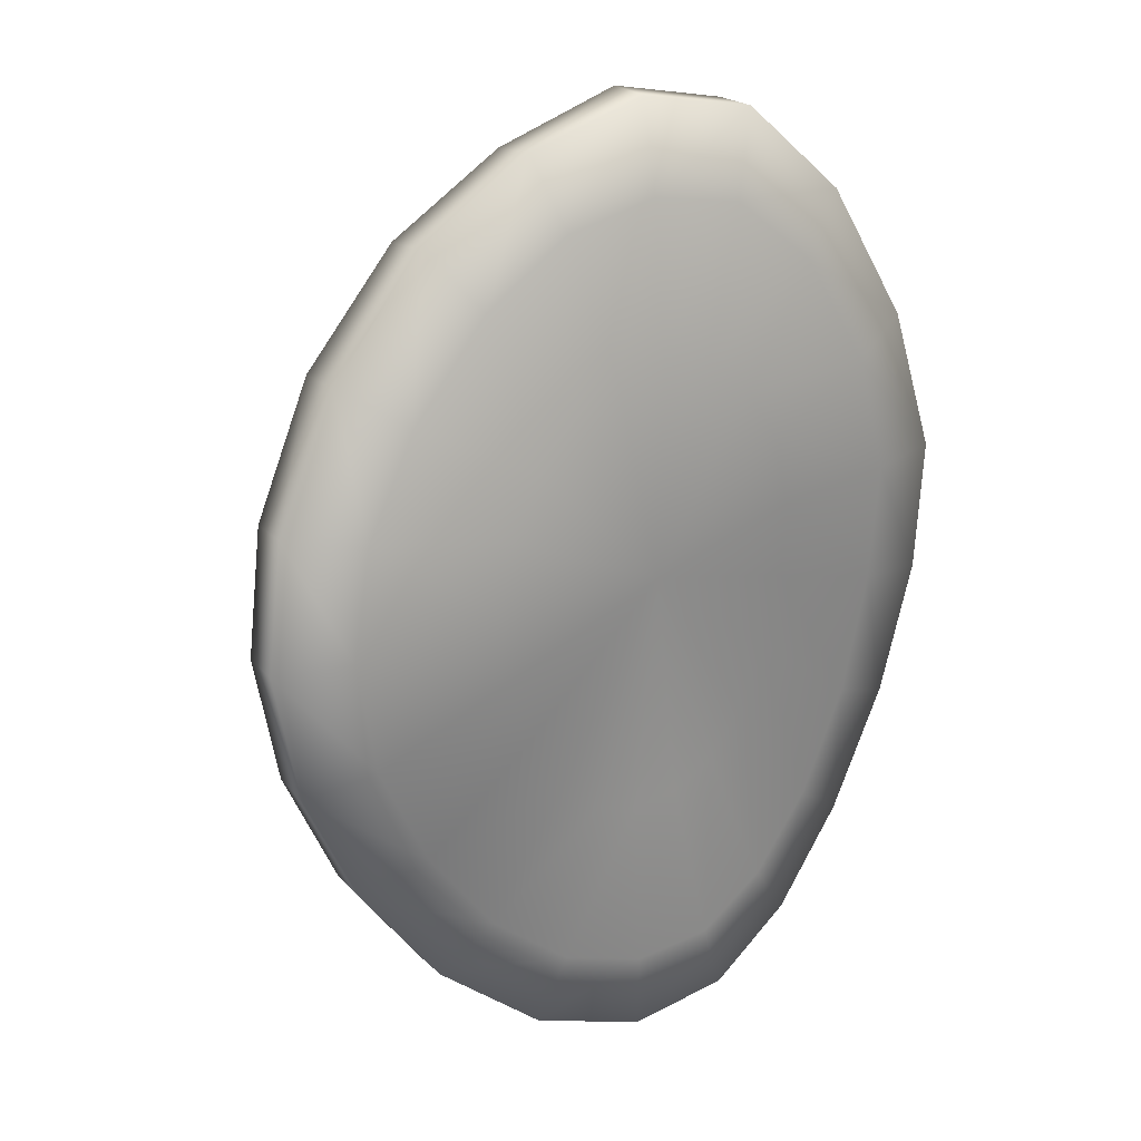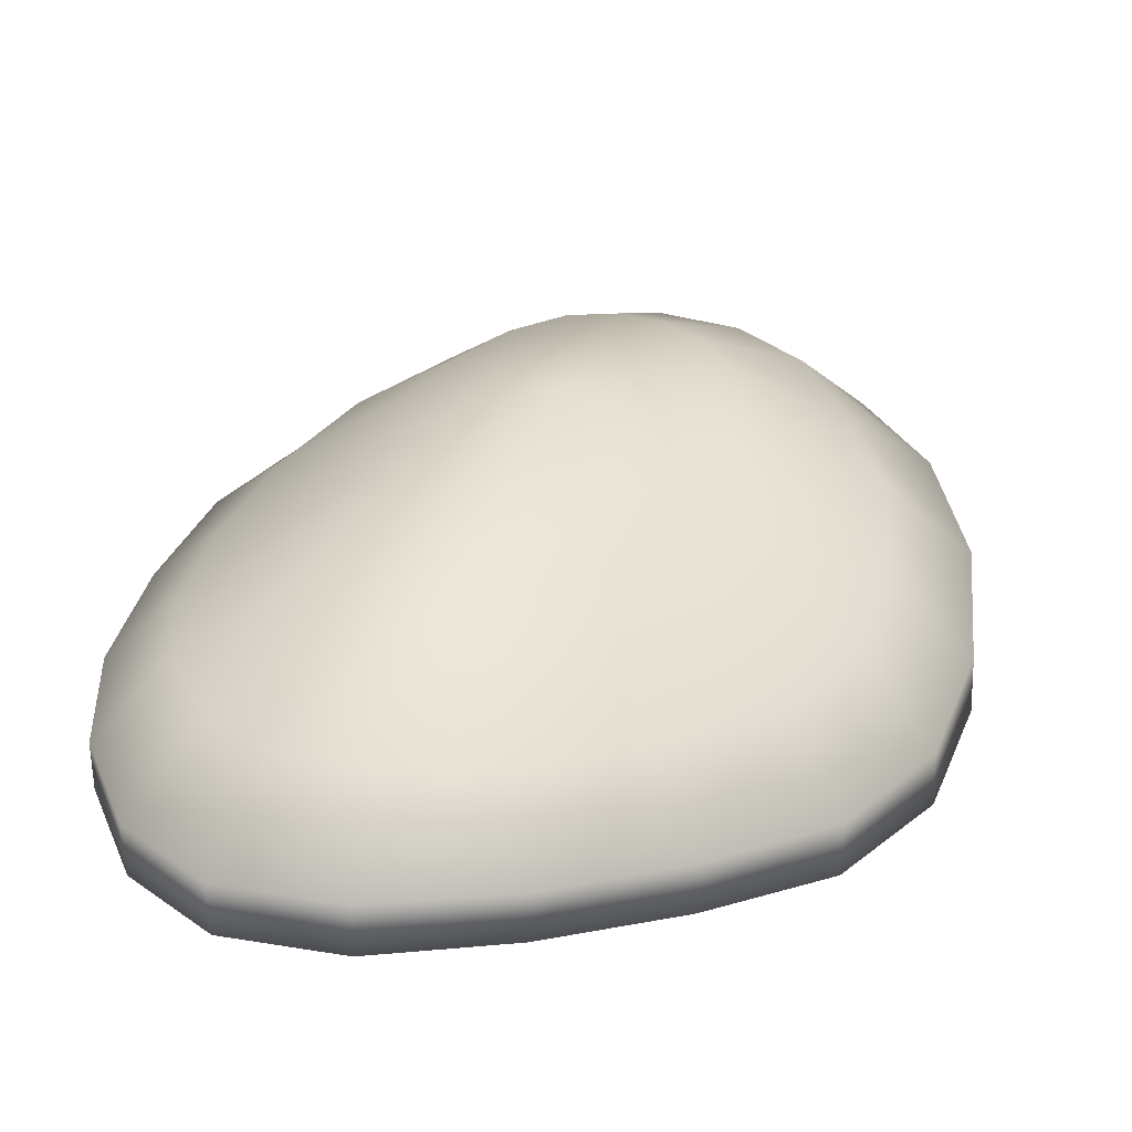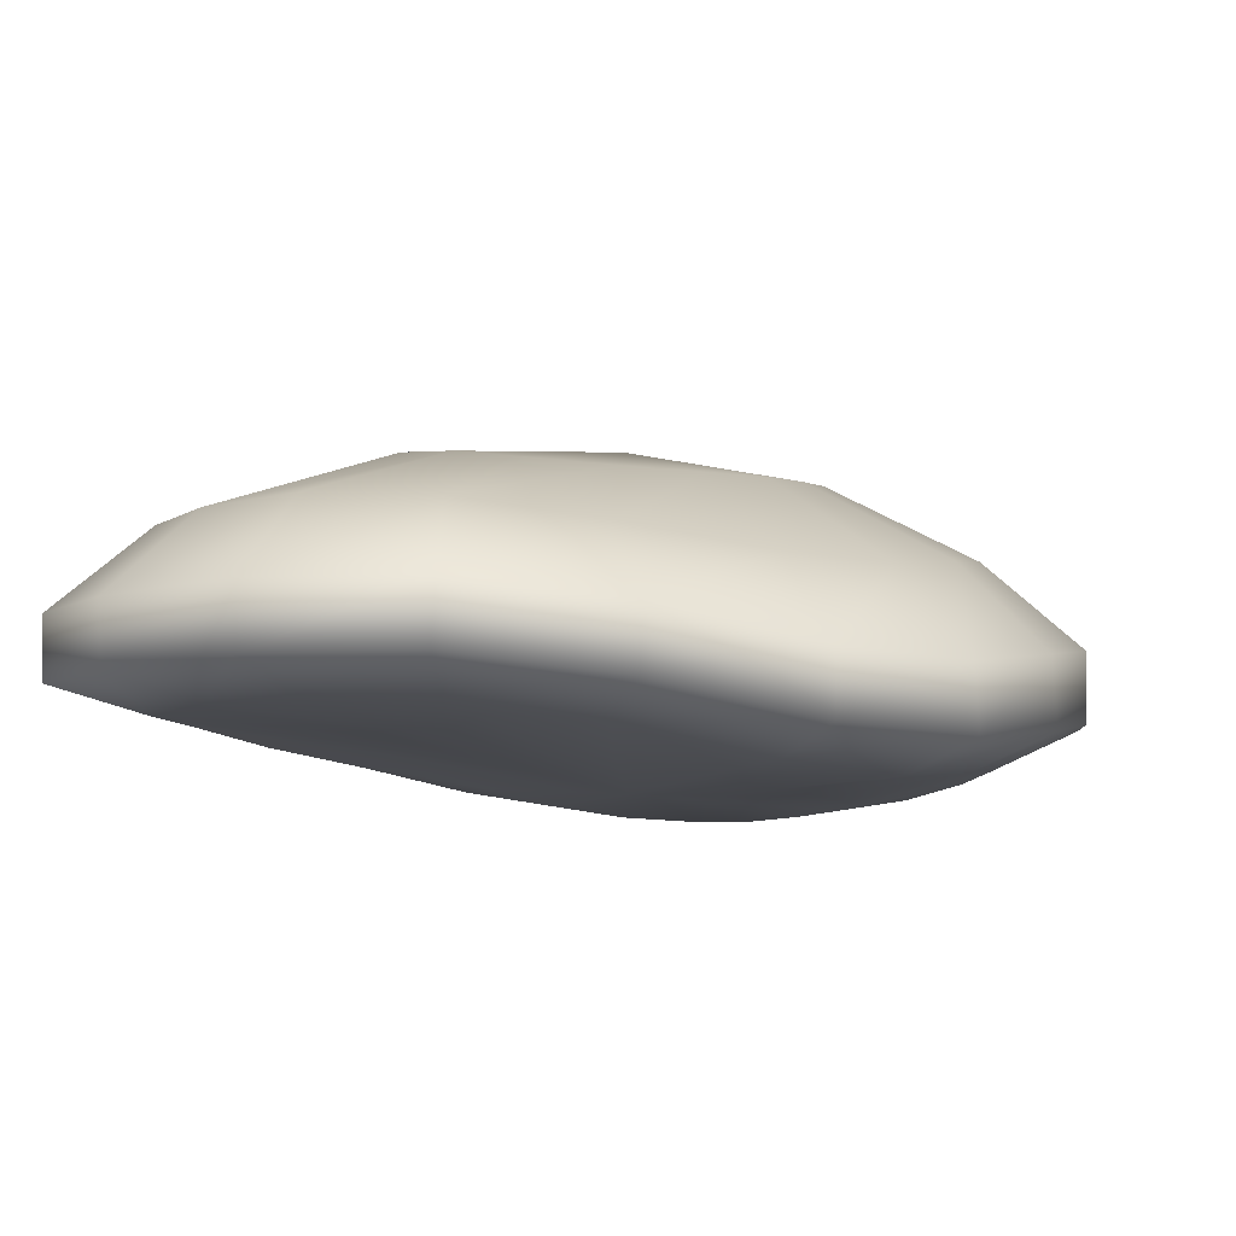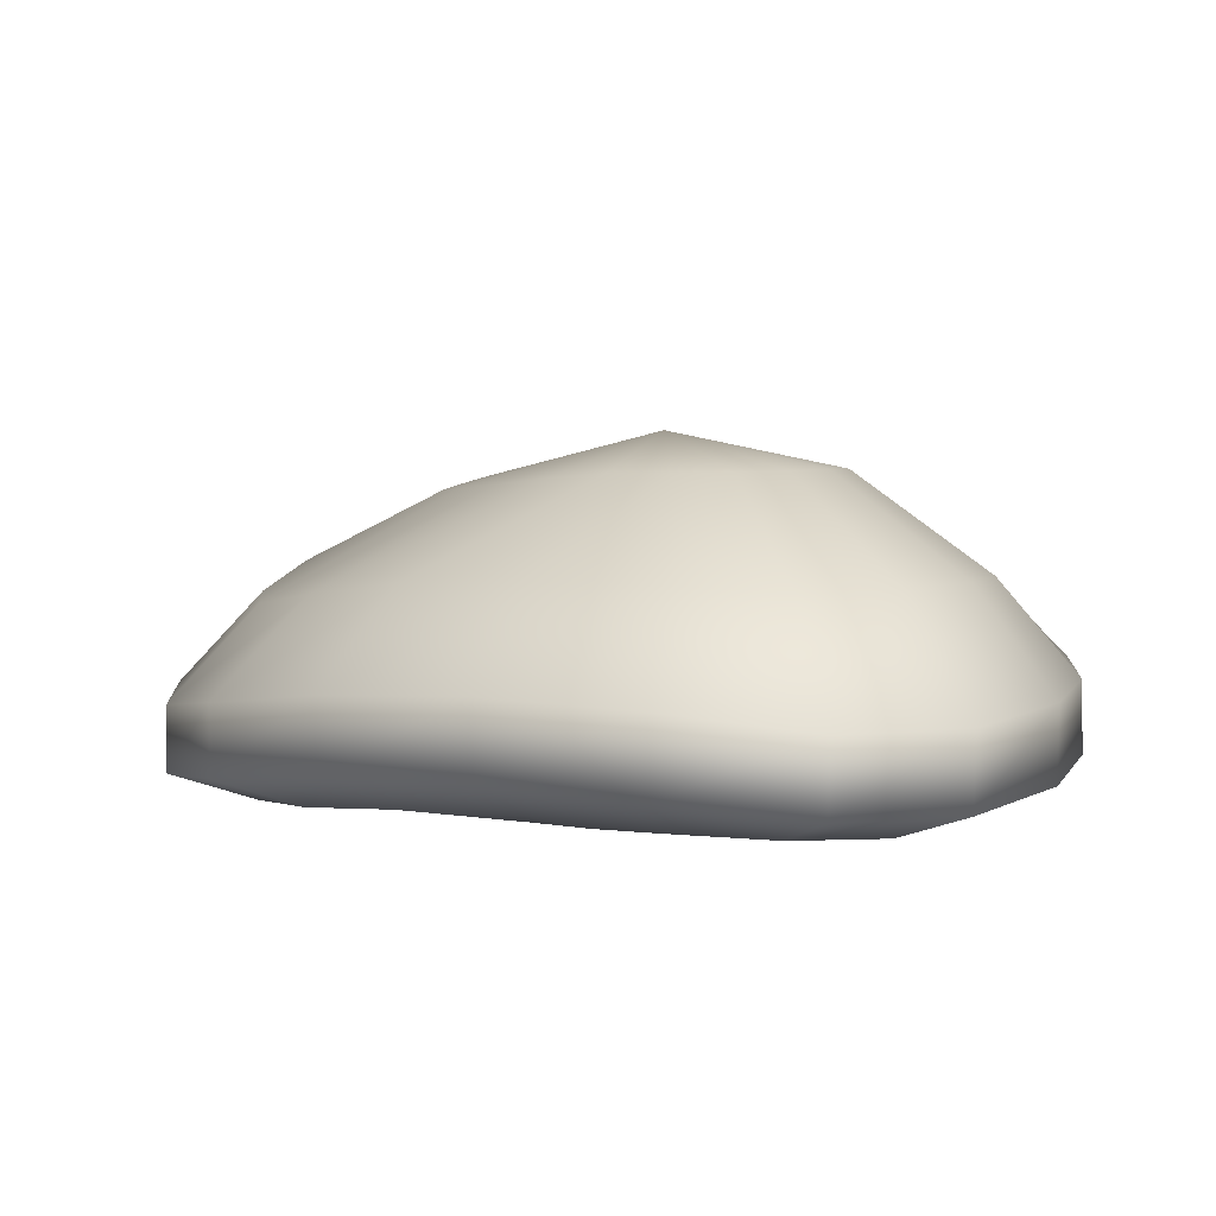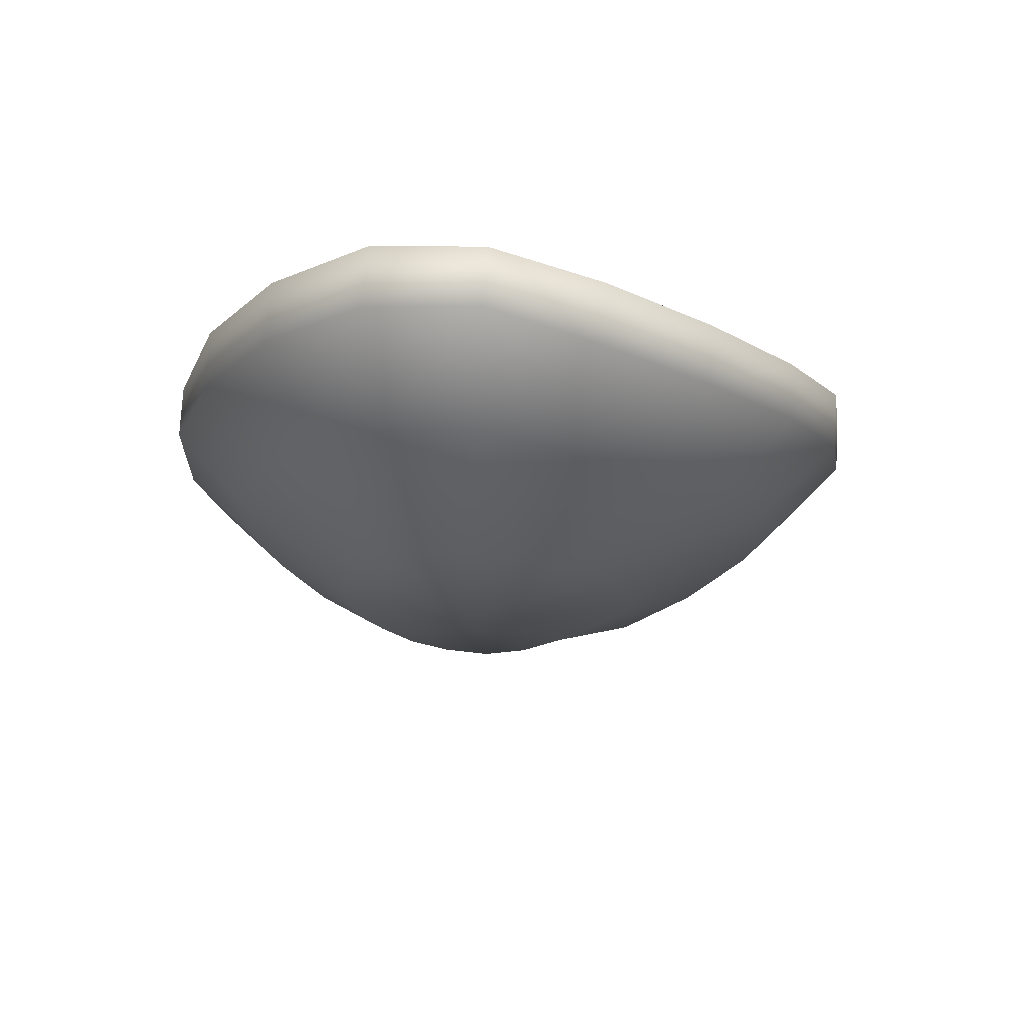
<metadata>
{"format":"obj","ext":"obj","renderer":"f3d","projection":"perspective","resolution":1024,"background":"white","views":[{"elev":20.6,"azim":-26.8,"up":"+Z"},{"elev":32.7,"azim":-149.5,"up":"+Y"},{"elev":-8.3,"azim":-135.8,"up":"+Y"},{"elev":6.2,"azim":-14.5,"up":"+Y"},{"elev":71.7,"azim":-177.4,"up":"+Z"}]}
</metadata>
<code>
g treeLeaves01_Sm
v -1.401 -0.2974 -0.2725
v -2.582 -0.3017 -0.843
v -2.775 -0.354 0.182
v -1.142 -0.1847 -0.9067
v -2.046 -0.08192 -1.876
v 0.03355 -0.2905 0.4295
v -1.47 -0.3533 0.3842
v -2.775 -0.354 0.182
v -1.343 -0.36 1.003
v -1.11 -0.349 1.551
v -0.7744 -0.3325 1.987
v -0.382 -0.3324 2.263
v -0.7704 -0.08486 -1.434
v -1.386 0.05864 -2.715
v -0.3818 -0.0171 -1.76
v -2.613 0.1076 -2.2
v -3.194 -0.118 -1.042
v -2.582 -0.3017 -0.843
v -0.6526 0.07376 -3.258
v 0.003971 0.007145 -1.867
v -1.833 0.2475 -3.211
v 0.4039 0.005633 -1.784
v 0.0842 0.05337 -3.45
v 0.7593 -0.007074 -1.538
v 1.04 -0.0355 -1.089
v 1.238 -0.09811 -0.4827
v 0.7668 0.03712 -3.32
v -0.8645 0.237 -3.942
v 1.373 0.1179 -2.892
v 0.7668 0.03712 -3.32
v 1.038 0.2151 -4.014
v 1.861 0.1433 -2.174
v 0.1423 0.1954 -4.214
v 0.7668 0.03712 -3.32
v 1.781 0.3265 -3.442
v -1.871 0.7075 -3.213
v -0.8748 0.7131 -3.96
v 0.1473 0.6694 -4.232
v 1.05 0.6795 -4.019
v -2.639 0.5713 -2.19
v -3.2 0.3604 -1.036
v 2.362 0.3702 -2.538
v 1.781 0.7547 -3.442
v 2.21 0.0853 -1.172
v 1.335 -0.187 0.2095
v 0.09195 1.33 -3.484
v 0.7925 1.32 -3.319
v -0.6875 1.35 -3.315
v -1.46 1.302 -2.774
v -2.094 1.175 -1.901
v -2.587 1.049 -0.8525
v -0.3409 1.908 -1.669
v -0.7443 1.853 -1.345
v -1.103 1.82 -0.8238
v 0.1461 2.281 0.5111
v -1.328 1.831 -0.2088
v 0.06618 1.936 -1.79
v 0.1461 2.281 0.5111
v -1.355 1.877 0.4153
v 0.1461 2.281 0.5111
v -1.204 1.942 0.9908
v -0.9676 2.011 1.499
v -2.747 1.064 0.131
v -2.534 1.213 1.056
v -3.416 0.3495 0.09374
v -3.425 -0.1442 0.1204
v -2.582 -0.3017 -0.843
v -2.775 -0.354 0.182
v 0.4804 1.927 -1.712
v 0.1461 2.281 0.5111
v 1.395 1.316 -2.891
v 0.8415 1.92 -1.458
v 0.1461 2.281 0.5111
v 2.362 0.7674 -2.538
v 1.881 1.276 -2.18
v 2.808 0.3349 -1.37
v 1.126 1.919 -1
v 0.1461 2.281 0.5111
v 2.811 0.7164 -1.352
v 2.392 0.02111 -0.06655
v 2.236 1.237 -1.181
v 1.317 1.945 -0.3891
v 3.063 0.2693 -0.1377
v 1.306 -0.2805 0.9099
v 1.398 1.98 0.2929
v 1.362 2.013 0.9656
v 2.406 1.27 1.017
v 2.412 1.255 -0.07255
v 3.064 0.6267 1.058
v 3.084 0.6812 -0.1432
v 3.062 0.1595 1.074
v 2.4 -0.1026 1.025
v 1.143 -0.3427 1.526
v 2.086 -0.1809 2.066
v 0.0397 -0.3517 2.35
v -0.382 -0.3324 2.263
v 0.458 -0.3695 2.273
v 0.8412 -0.3671 1.995
v 1.143 -0.3427 1.526
v -1.47 -0.3533 0.3842
v -2.775 -0.354 0.182
v -2.586 -0.2525 1.13
v -1.343 -0.36 1.003
v -2.122 -0.1358 2.018
v -1.11 -0.349 1.551
v -1.436 -0.05937 2.871
v -0.7744 -0.3325 1.987
v -0.7143 -0.07719 3.439
v -0.382 -0.3324 2.263
v -2.685 0.1573 2.349
v -1.874 0.2487 3.369
v -0.9238 0.2068 4.073
v -3.25 -0.01254 1.219
v -2.775 -0.354 0.182
v -3.425 -0.1442 0.1204
v -3.242 0.5062 1.183
v -3.416 0.3495 0.09374
v -2.707 0.6909 2.336
v -1.889 0.7885 3.327
v -2.534 1.213 1.056
v -2.747 1.064 0.131
v -2.083 1.36 1.923
v -0.937 0.7555 4.022
v -1.412 1.427 2.654
v -0.9676 2.011 1.499
v -1.204 1.942 0.9908
v -1.355 1.877 0.4153
v -0.6434 2.067 1.909
v 0.1461 2.281 0.5111
v -0.6477 1.448 3.305
v -0.2614 2.076 2.166
v 0.1461 2.281 0.5111
v 0.1471 2.08 2.257
v 0.1461 2.281 0.5111
v 0.1273 1.408 3.626
v 0.07727 0.6403 4.474
v 0.5463 2.081 2.205
v 0.1461 2.281 0.5111
v 0.8798 1.408 3.534
v 0.06902 0.108 4.471
v 0.9099 2.075 1.964
v 0.1461 2.281 0.5111
v 1.082 0.6232 4.307
v 0.04519 -0.1436 3.683
v -0.382 -0.3324 2.263
v 1.551 1.384 3.003
v 1.057 0.07605 4.32
v 1.201 2.047 1.541
v 0.1461 2.281 0.5111
v 1.362 2.013 0.9656
v 2.089 1.322 2.081
v 2.406 1.27 1.017
v 1.95 0.6448 3.539
v 2.632 0.622 2.339
v 3.064 0.6267 1.058
v 1.944 0.0998 3.544
v 0.8112 -0.1823 3.587
v 2.637 0.09682 2.361
v 0.0397 -0.3517 2.35
v 0.458 -0.3695 2.273
v 1.523 -0.1794 3.022
v 0.8412 -0.3671 1.995
v 2.086 -0.1809 2.066
v 1.143 -0.3427 1.526
v 3.062 0.1595 1.074
v 2.4 -0.1026 1.025
v 3.084 0.6812 -0.1432
v 2.412 1.255 -0.07255
g treeLeaves01_Sm_0
f 3 2 1
f 1 2 4
f 2 5 4
f 4 6 1
f 1 6 7
f 7 8 1
f 7 6 9
f 9 6 10
f 10 6 11
f 11 6 12
f 4 5 13
f 13 6 4
f 5 14 13
f 15 6 13
f 13 14 15
f 5 16 14
f 17 16 5
f 18 17 5
f 14 19 15
f 20 6 15
f 15 19 20
f 16 21 14
f 14 21 19
f 22 6 20
f 19 23 20
f 20 23 22
f 24 6 22
f 25 6 24
f 26 6 25
f 22 27 24
f 23 27 22
f 19 28 23
f 21 28 19
f 24 29 25
f 30 29 24
f 30 31 29
f 29 32 25
f 25 32 26
f 28 33 23
f 23 33 34
f 33 31 34
f 29 35 32
f 31 35 29
f 21 36 28
f 28 37 33
f 36 37 28
f 33 38 31
f 37 38 33
f 31 39 35
f 38 39 31
f 40 36 21
f 16 40 21
f 41 40 16
f 17 41 16
f 35 42 32
f 39 43 35
f 35 43 42
f 32 42 44
f 32 44 26
f 26 44 45
f 45 6 26
f 38 46 39
f 39 47 43
f 46 47 39
f 48 46 38
f 37 48 38
f 49 48 37
f 36 49 37
f 50 49 36
f 40 50 36
f 51 50 40
f 41 51 40
f 48 52 46
f 49 53 48
f 53 52 48
f 50 54 49
f 54 53 49
f 53 55 52
f 54 55 53
f 56 55 54
f 56 54 50
f 51 56 50
f 52 57 46
f 52 58 57
f 46 57 47
f 59 56 51
f 59 60 56
f 61 60 59
f 62 60 61
f 63 59 51
f 64 61 63
f 63 51 41
f 65 63 41
f 65 41 17
f 66 65 17
f 66 17 67
f 68 66 67
f 57 70 69
f 57 69 47
f 47 69 71
f 47 71 43
f 69 72 71
f 69 73 72
f 43 71 74
f 43 74 42
f 71 72 75
f 71 75 74
f 42 74 76
f 42 76 44
f 72 77 75
f 72 78 77
f 74 75 79
f 74 79 76
f 44 76 80
f 44 80 45
f 75 77 81
f 75 81 79
f 77 78 82
f 77 82 81
f 76 79 83
f 76 83 80
f 45 80 84
f 84 6 45
f 82 78 85
f 85 78 86
f 85 86 87
f 82 85 88
f 88 85 87
f 81 82 88
f 88 87 89
f 81 88 90
f 79 81 90
f 79 90 83
f 83 90 91
f 83 91 92
f 80 83 92
f 80 92 84
f 84 92 93
f 92 94 93
f 93 6 84
f 96 6 95
f 95 6 97
f 97 6 98
f 98 6 99
f 102 101 100
f 103 102 100
f 104 102 103
f 105 104 103
f 106 104 105
f 107 106 105
f 108 106 107
f 109 108 107
f 104 110 102
f 106 111 104
f 111 110 104
f 108 112 106
f 112 111 106
f 110 113 102
f 102 113 114
f 113 115 114
f 113 116 115
f 116 117 115
f 110 118 113
f 118 116 113
f 111 119 110
f 119 118 110
f 116 120 117
f 120 121 117
f 118 122 116
f 122 120 116
f 112 123 111
f 123 119 111
f 119 124 118
f 124 122 118
f 122 125 120
f 125 126 120
f 126 127 121
f 128 125 122
f 124 128 122
f 128 129 125
f 130 124 119
f 123 130 119
f 131 128 124
f 130 131 124
f 131 132 128
f 133 131 130
f 133 134 131
f 135 130 123
f 135 133 130
f 136 135 123
f 136 123 112
f 137 133 135
f 137 138 133
f 139 137 135
f 139 135 136
f 140 136 112
f 140 112 108
f 141 137 139
f 141 142 137
f 143 139 136
f 143 136 140
f 144 140 108
f 144 108 145
f 146 141 139
f 146 139 143
f 147 143 140
f 147 140 144
f 148 141 146
f 148 149 141
f 150 149 148
f 150 148 151
f 151 148 146
f 152 150 151
f 153 146 143
f 151 146 153
f 153 143 147
f 152 151 154
f 154 151 153
f 155 152 154
f 156 153 147
f 154 153 156
f 157 147 144
f 156 147 157
f 158 154 156
f 155 154 158
f 157 144 159
f 159 144 109
f 160 157 159
f 161 156 157
f 161 157 160
f 158 156 161
f 162 161 160
f 163 161 162
f 163 158 161
f 164 163 162
f 165 158 163
f 165 155 158
f 166 165 163
f 167 155 165
f 167 168 155

</code>
